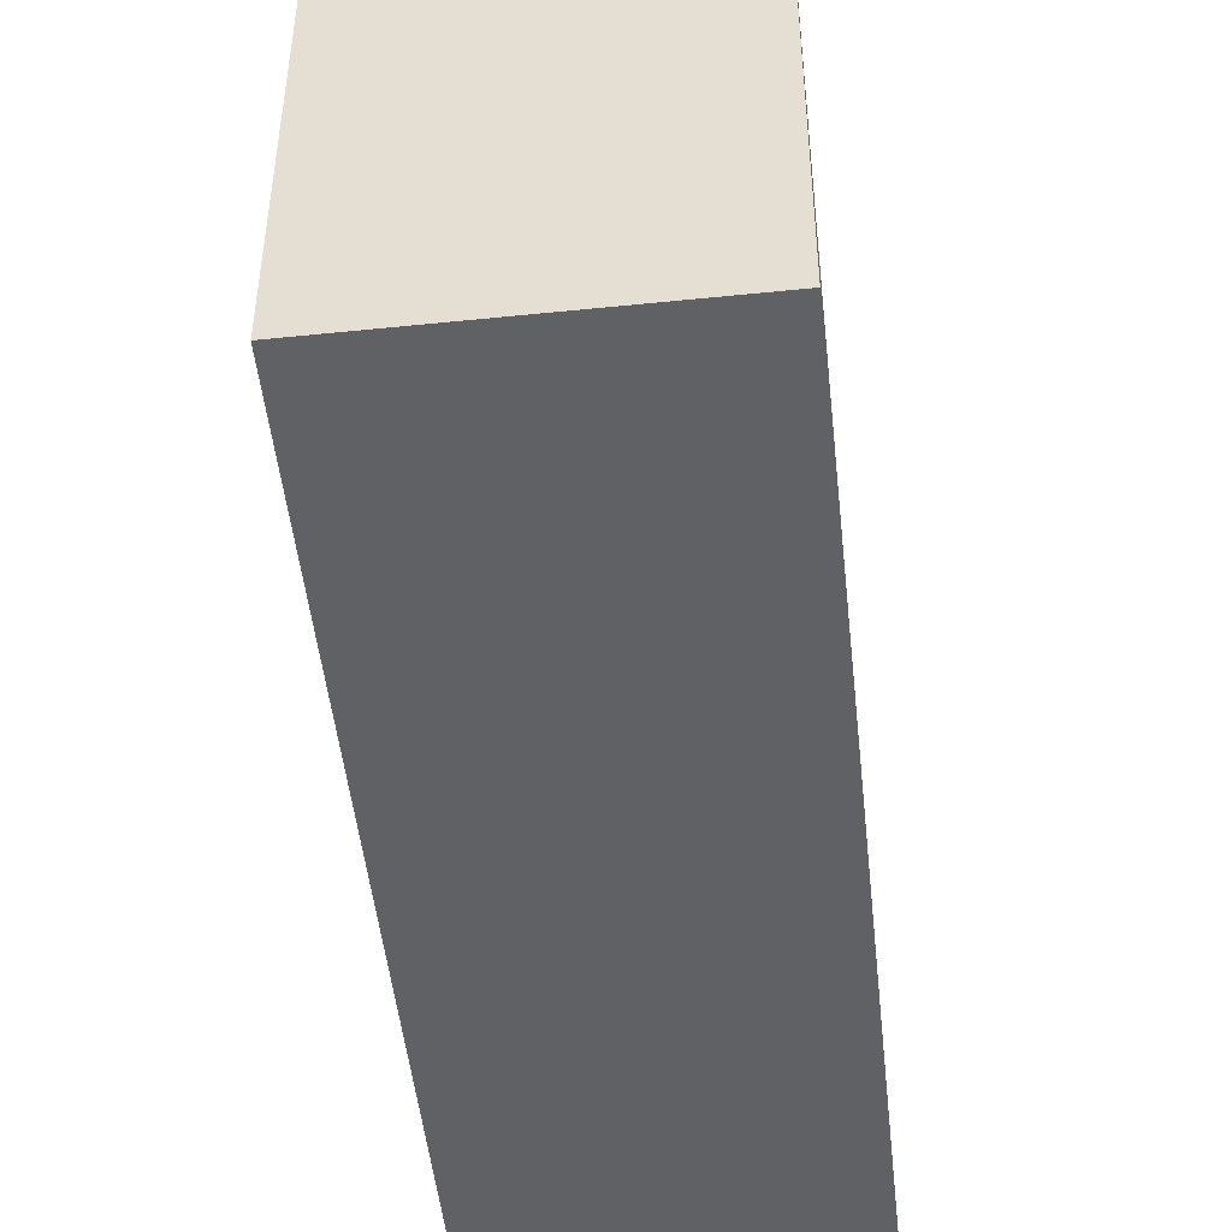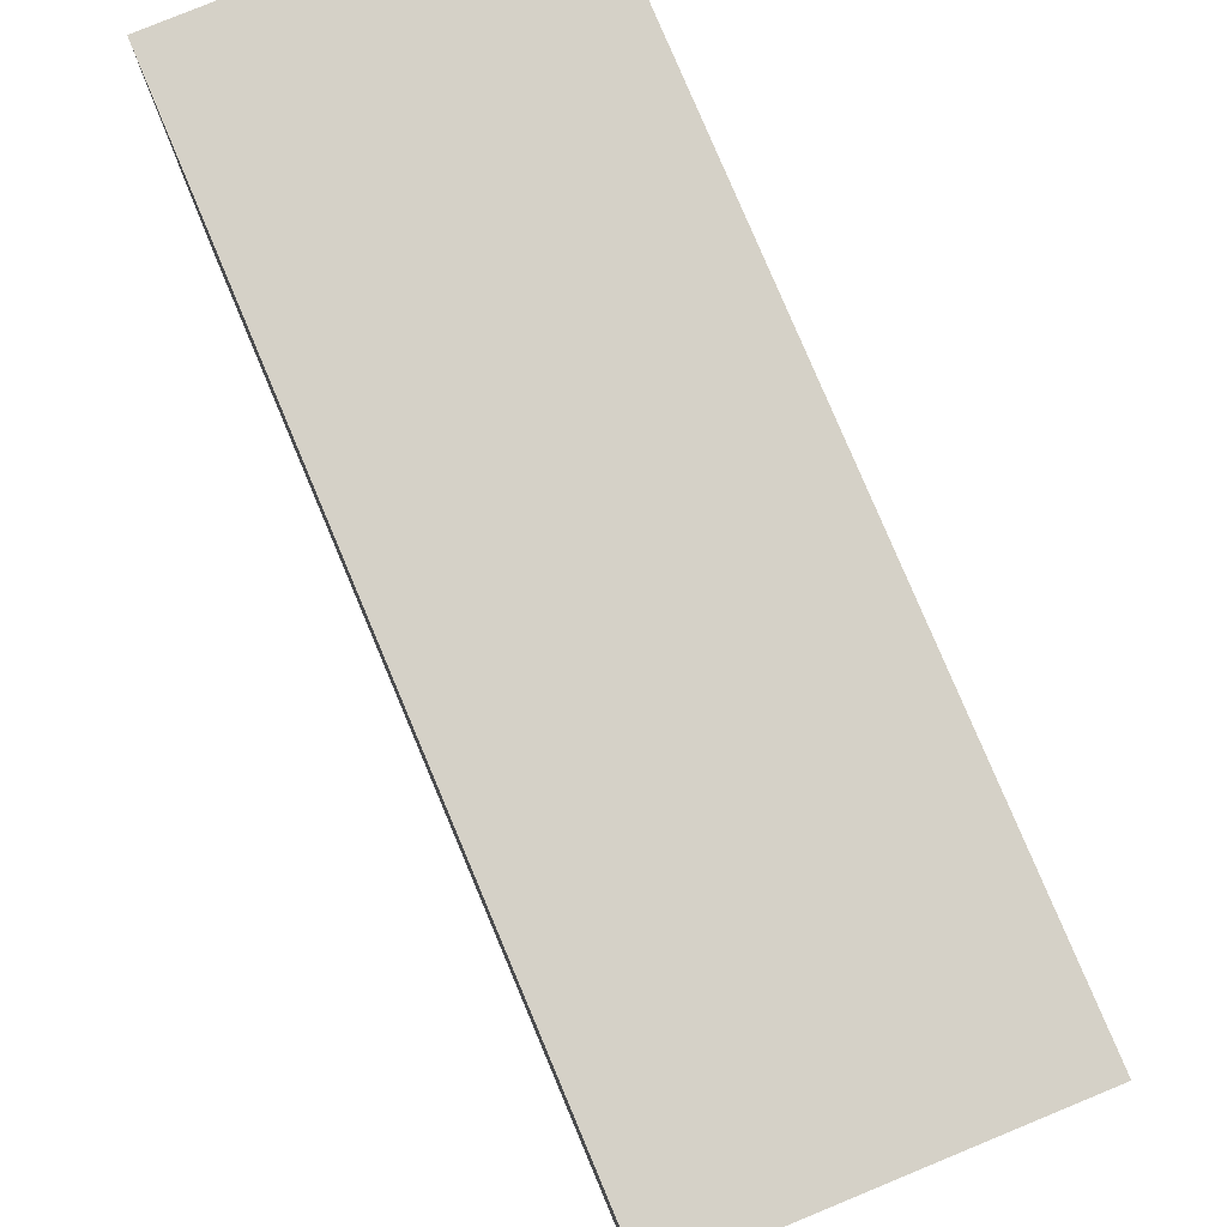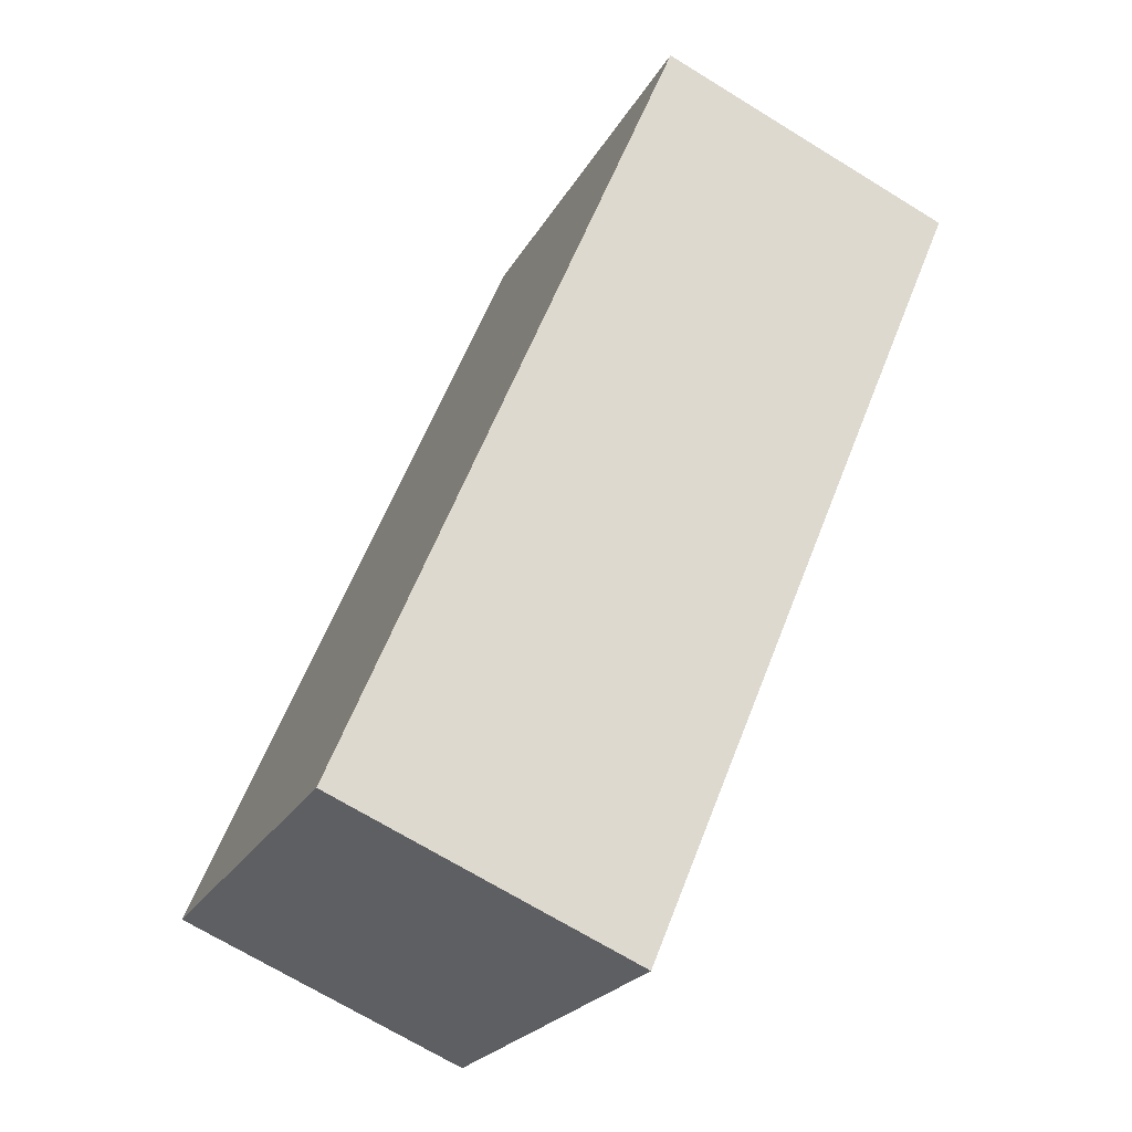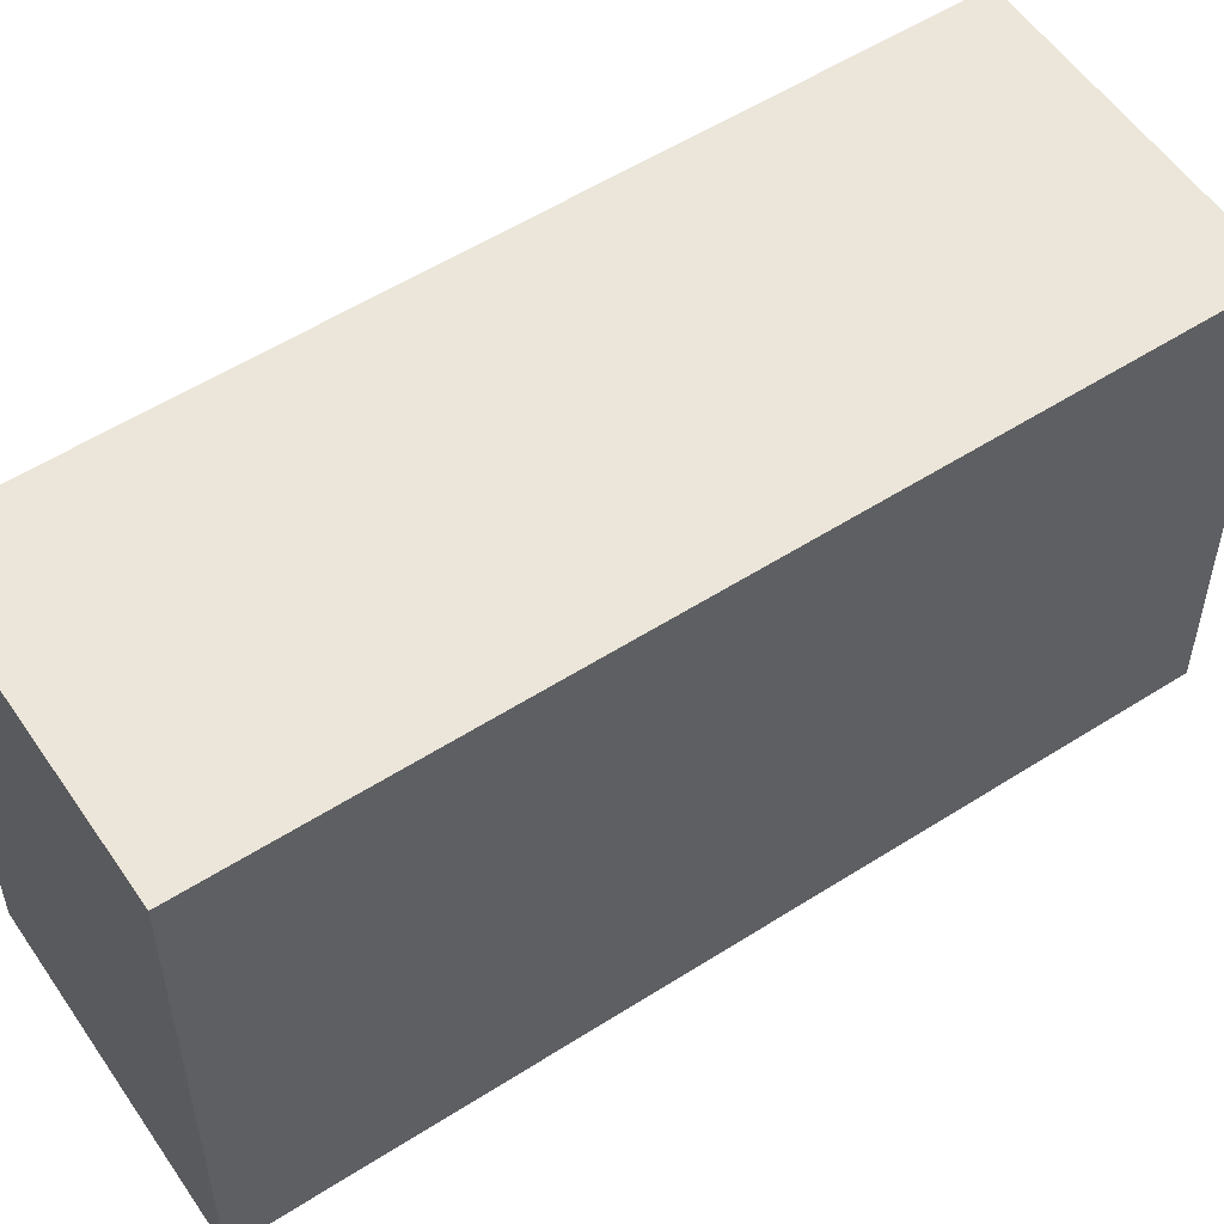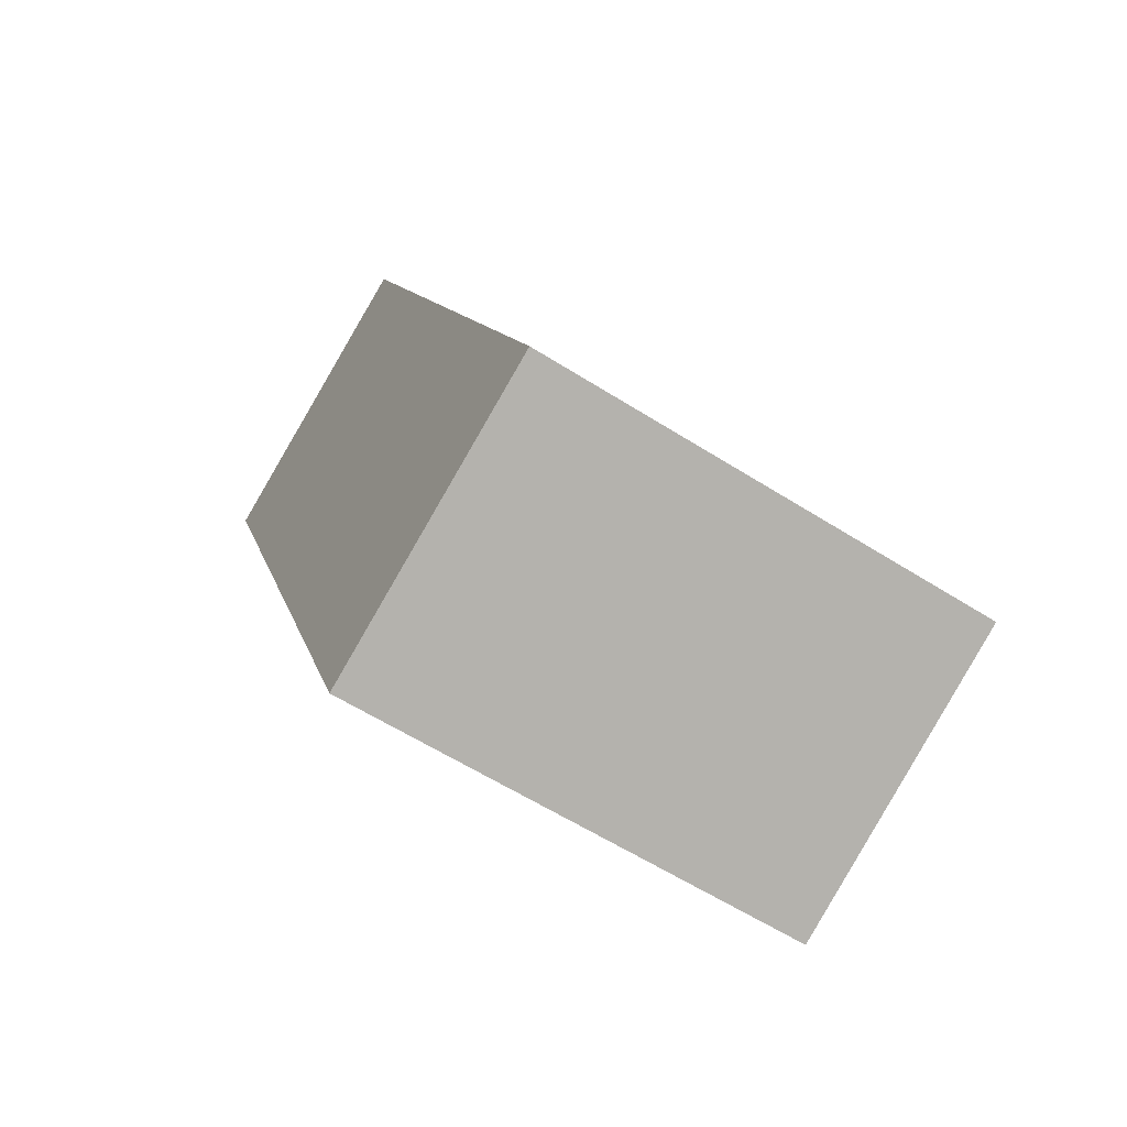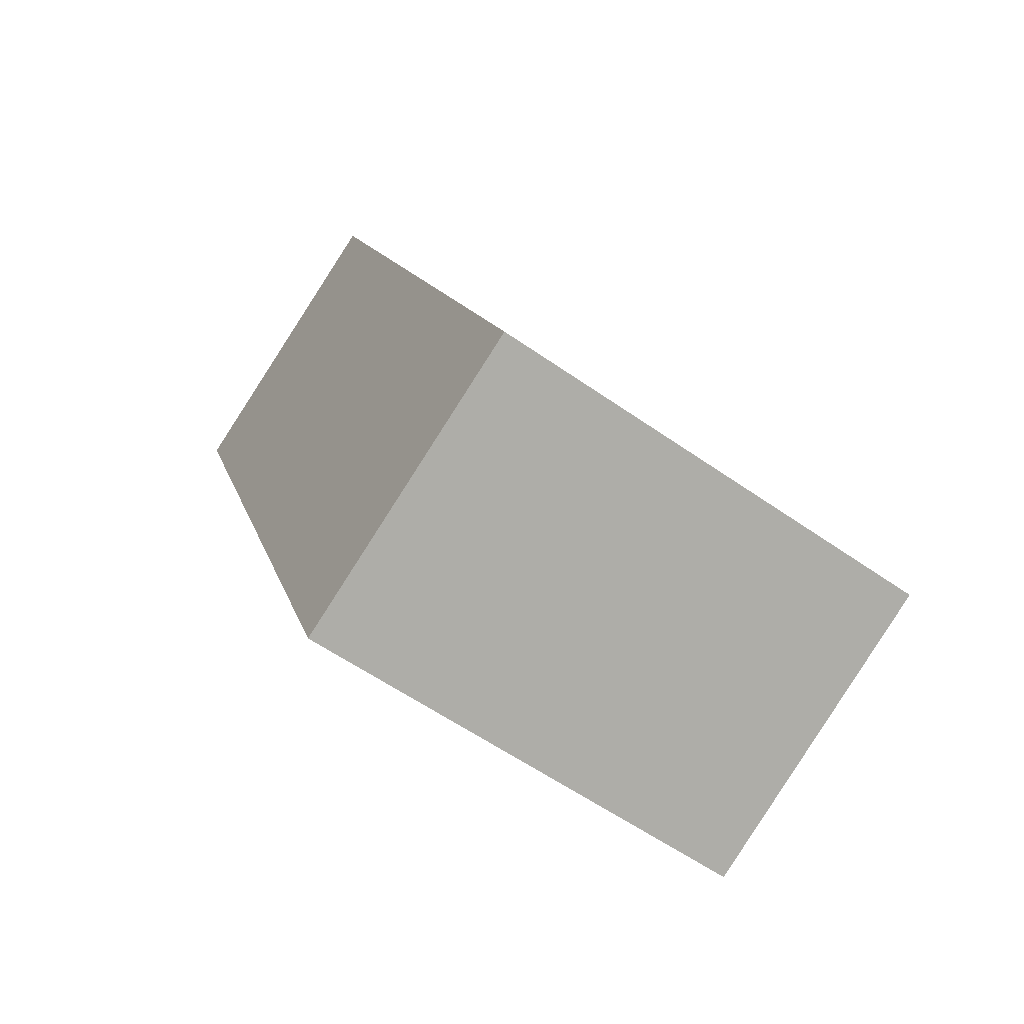
<metadata>
{"format":"obj","ext":"obj","renderer":"f3d","projection":"perspective","resolution":1024,"background":"white","views":[{"elev":-49.0,"azim":163.5,"up":"+Y"},{"elev":79.1,"azim":-45.4,"up":"+Y"},{"elev":-22.6,"azim":158.1,"up":"+Z"},{"elev":55.1,"azim":33.4,"up":"+Y"},{"elev":-60.2,"azim":57.0,"up":"+Z"},{"elev":-58.3,"azim":54.0,"up":"+Z"}]}
</metadata>
<code>
v  19.08 17.64 -26.92
v  11.09 17.64 4.7
v  23.45 17.64 -25.06
v  14.21 17.64 -28.99
v  12.4 17.64 -29.76
v  0 17.64 1.08e-15
v  12.4 1.822e-15 -29.76
v  0 0 0
v  11.09 -2.878e-16 4.7
v  23.45 1.535e-15 -25.06
v  19.08 1.648e-15 -26.92
v  14.21 1.775e-15 -28.99
g defaultobject
f 1 2 3
f 2 1 4
f 2 4 5
f 2 5 6
f 7 6 5
f 6 7 8
f 8 2 6
f 2 8 9
f 9 3 2
f 3 9 10
f 10 1 3
f 1 10 4
f 4 10 5
f 5 10 7
f 7 10 11
f 7 11 12
f 7 9 8
f 9 7 12
f 9 12 10
f 10 12 11

</code>
